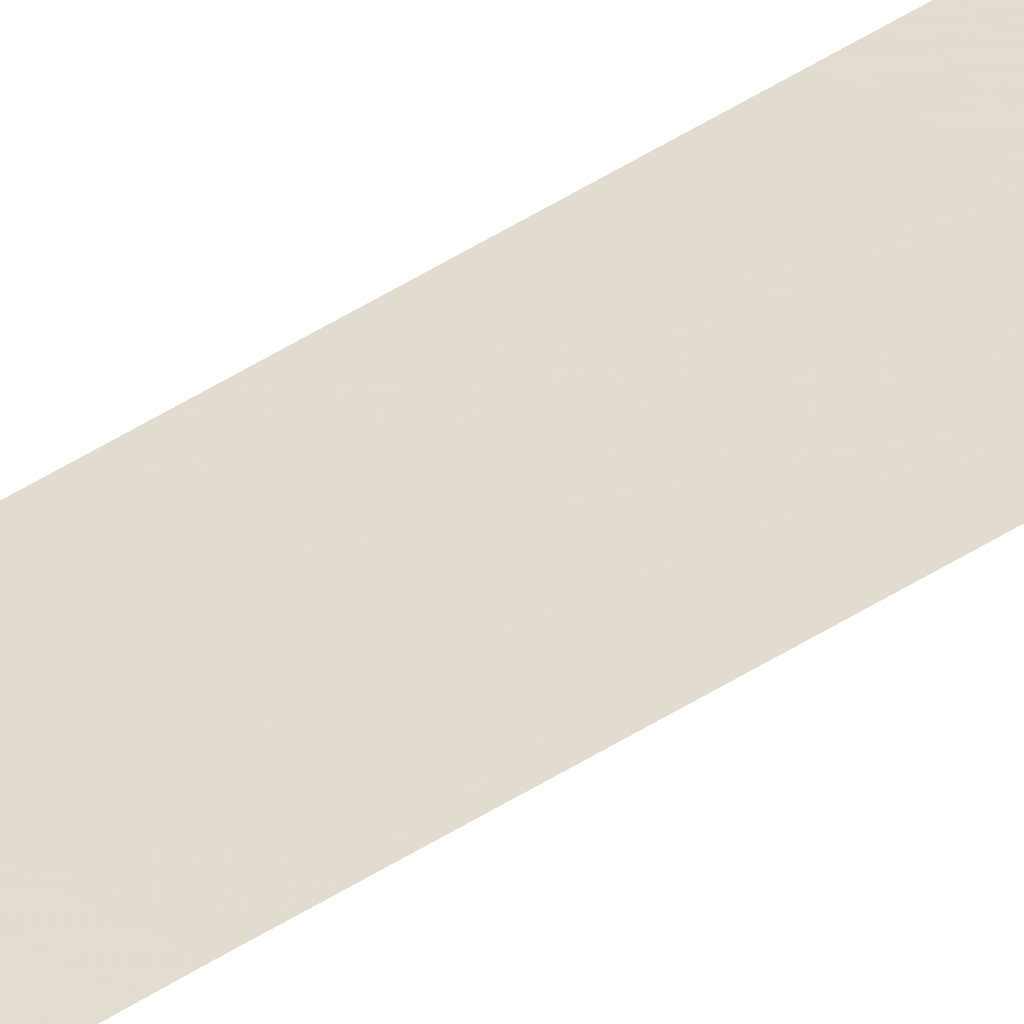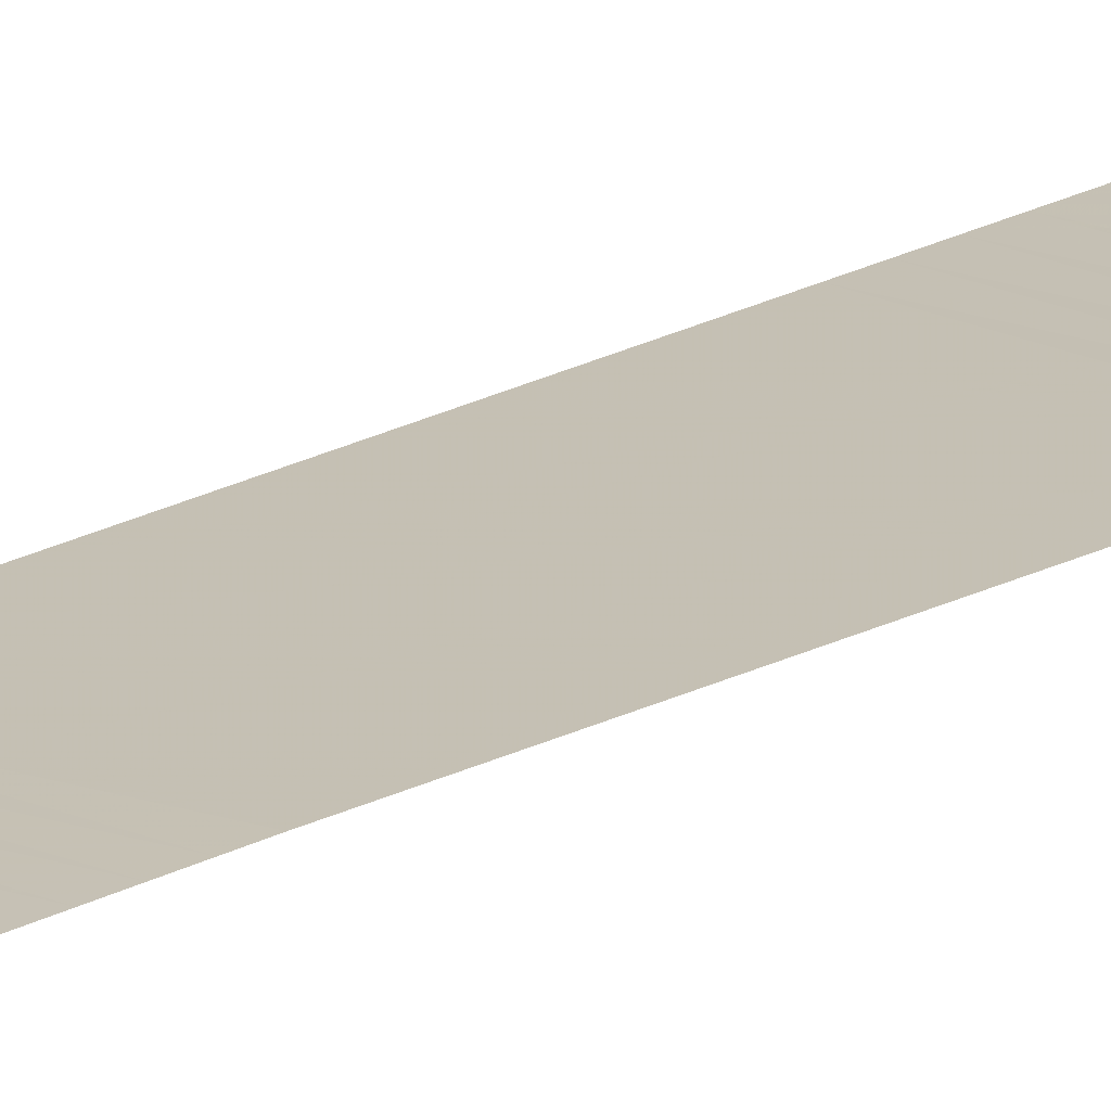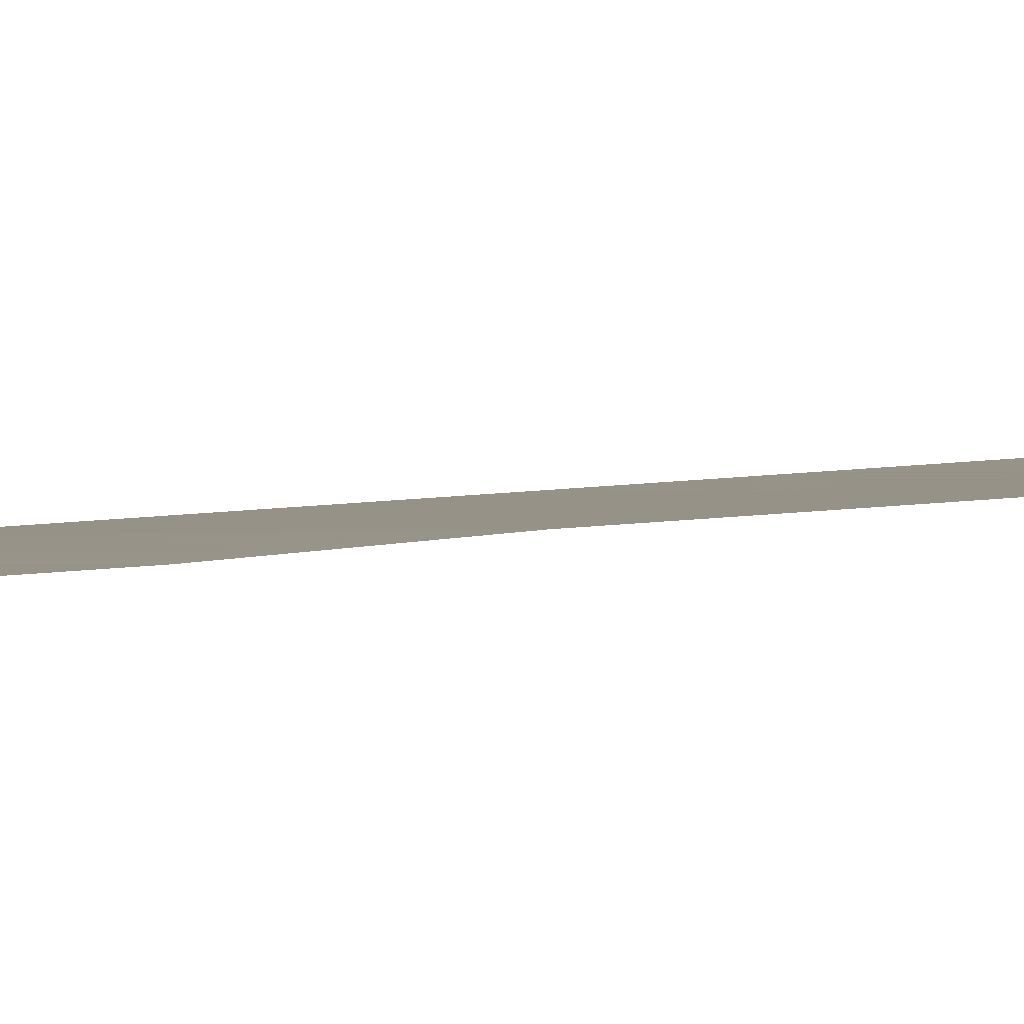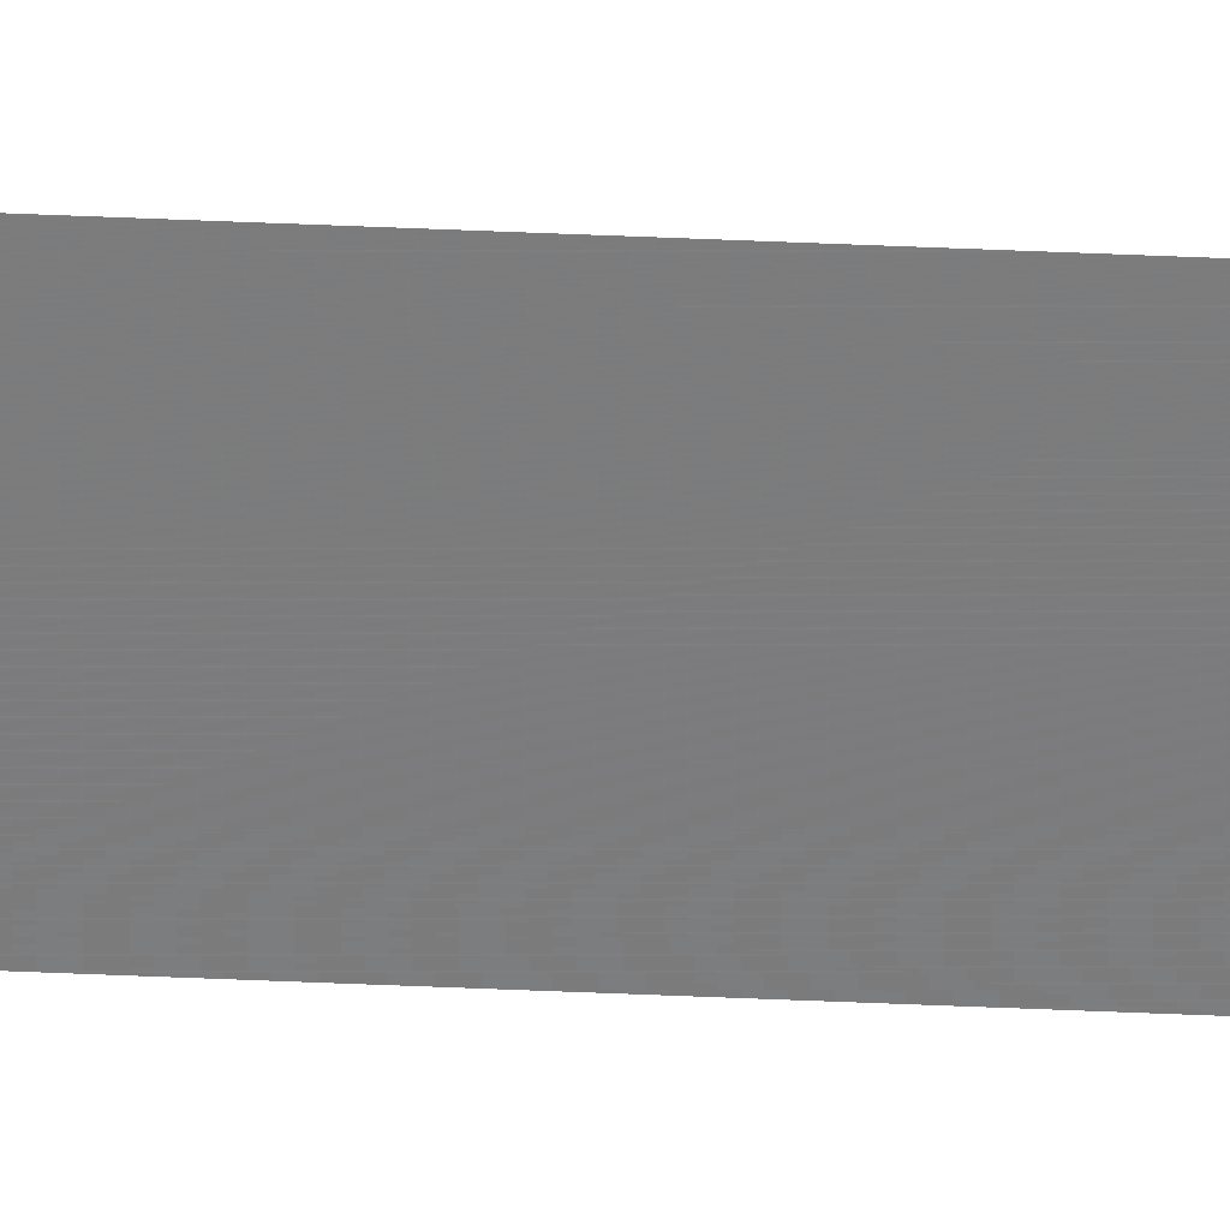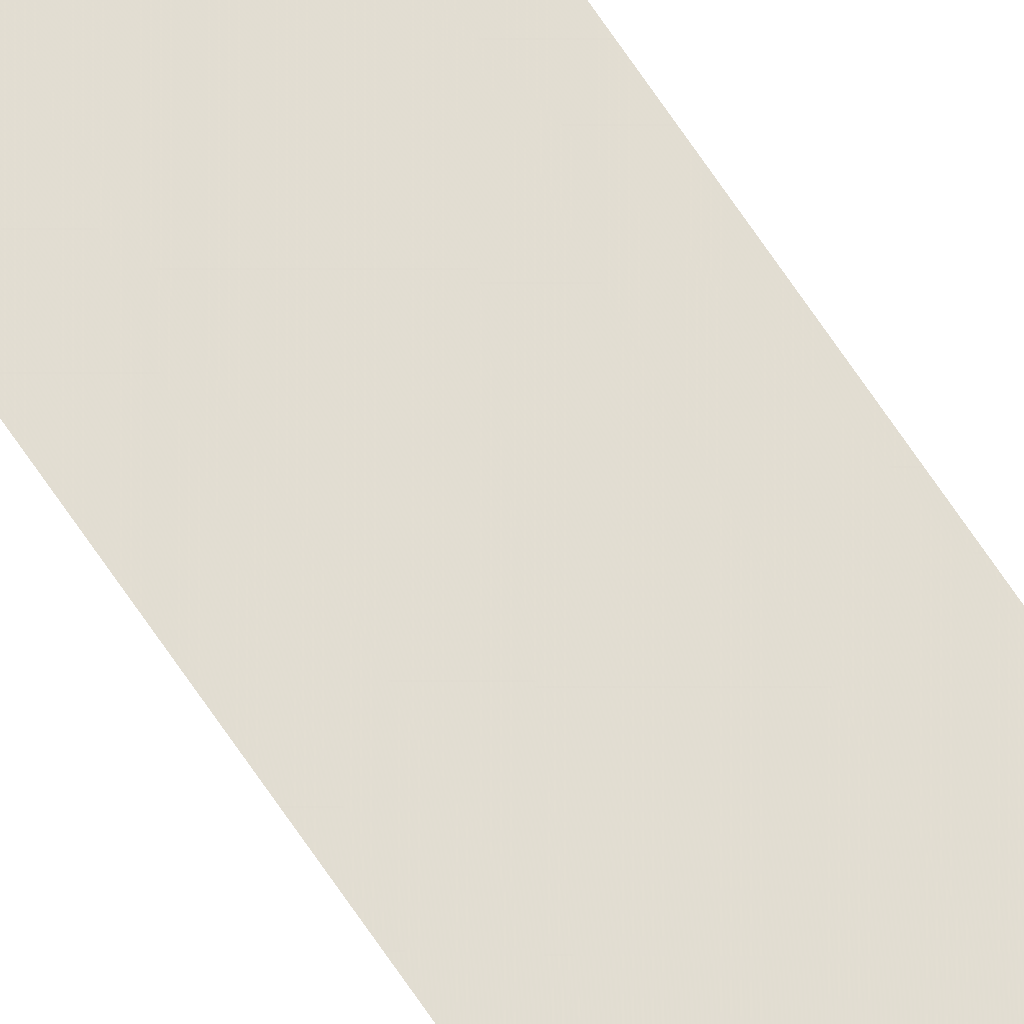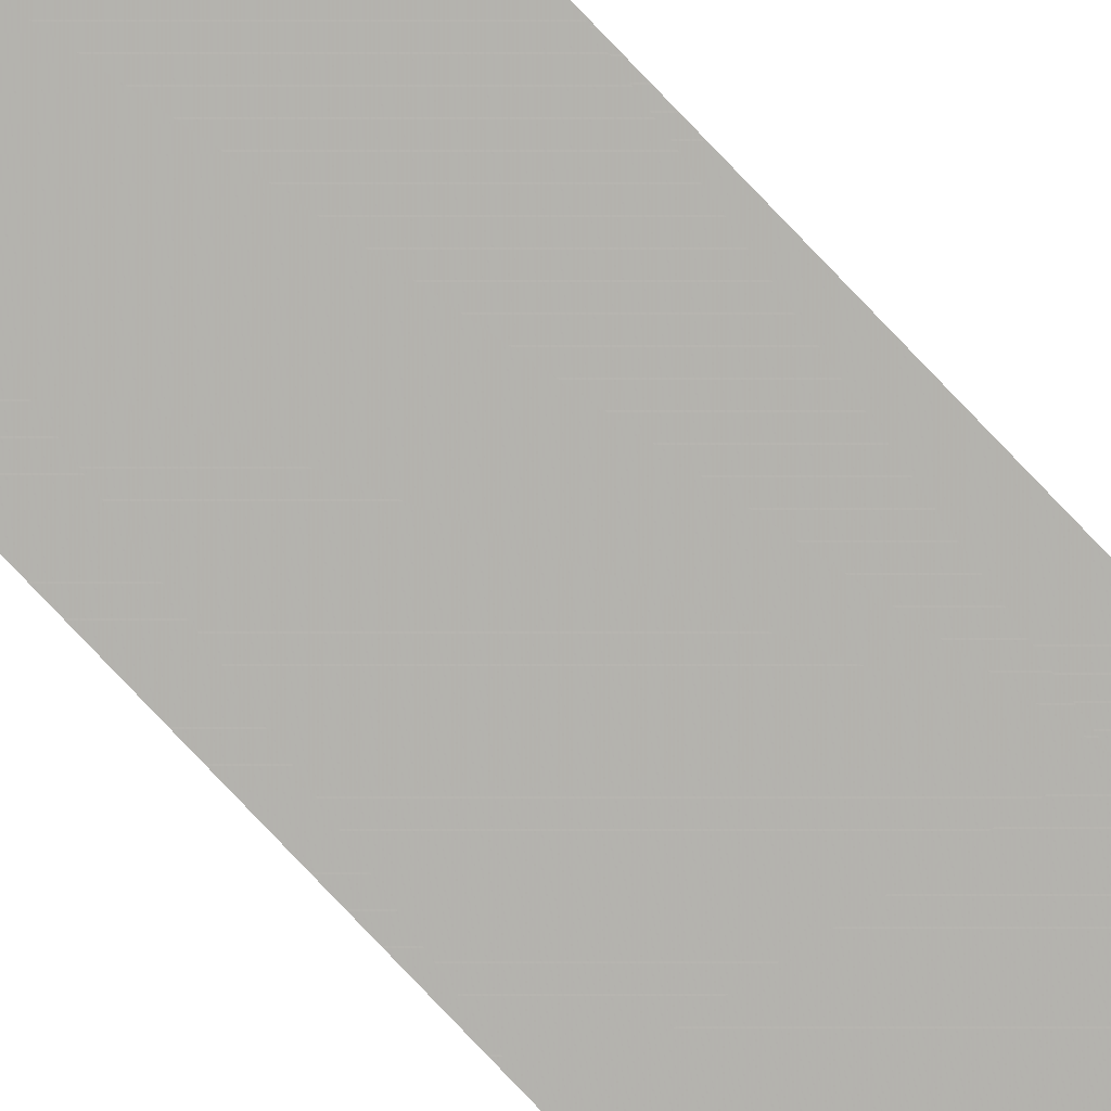
<metadata>
{"format":"obj","ext":"obj","renderer":"f3d","projection":"perspective","resolution":1024,"background":"white","views":[{"elev":35.8,"azim":47.4,"up":"+Z"},{"elev":19.1,"azim":43.5,"up":"+Z"},{"elev":1.7,"azim":23.7,"up":"+Z"},{"elev":-57.6,"azim":87.5,"up":"+Z"},{"elev":67.3,"azim":-33.6,"up":"+Z"},{"elev":-78.9,"azim":43.6,"up":"+Z"}]}
</metadata>
<code>
v -4.1 500 0.07
v -12 500 0.01
v -4.1 18 0.07
v -12 18 0.01
v -4.1 17 0.08
v -12 17 0.01
v -4.1 16 0.09
v -12 16 0.01
v -4.1 15 0.1
v -12 15 0.01
v -4.1 14 0.11
v -12 14 0.01
v -4.1 13 0.12
v -12 13 0.01
v -4.1 12 0.13
v -12 12 0.01
v -4.1 11 0.14
v -12 11 0.01
v -4.1 10 0.15
v -12 10 0.01
v -4.1 9 0.16
v -12 9 0.01
v -4.1 8 0.17
v -12 8 0.01
v -4.1 -8 0.17
v -12 -8 0.01
v -4.1 -9 0.16
v -12 -9 0.01
v -4.1 -10 0.15
v -12 -10 0.01
v -4.1 -11 0.14
v -12 -11 0.01
v -4.1 -12 0.13
v -12 -12 0.01
v -4.1 -13 0.12
v -12 -13 0.01
v -4.1 -14 0.11
v -12 -14 0.01
v -4.1 -15 0.1
v -12 -15 0.01
v -4.1 -16 0.09
v -12 -16 0.01
v -4.1 -17 0.08
v -12 -17 0.01
v -4.1 -18 0.07
v -12 -18 0.01
v -4.1 -500 0.07
v -12 -500 0.01
g g1
f 1 2 4 3
f 3 4 6 5
f 5 6 8 7
f 7 8 10 9
f 9 10 12 11
f 11 12 14 13
f 13 14 16 15
f 15 16 18 17
f 17 18 20 19
f 19 20 22 21
f 21 22 24 23
f 23 24 26 25
f 25 26 28 27
f 27 28 30 29
f 29 30 32 31
f 31 32 34 33
f 33 34 36 35
f 35 36 38 37
f 37 38 40 39
f 39 40 42 41
f 41 42 44 43
f 43 44 46 45
f 45 46 48 47
g g2
g g3
g g4

</code>
